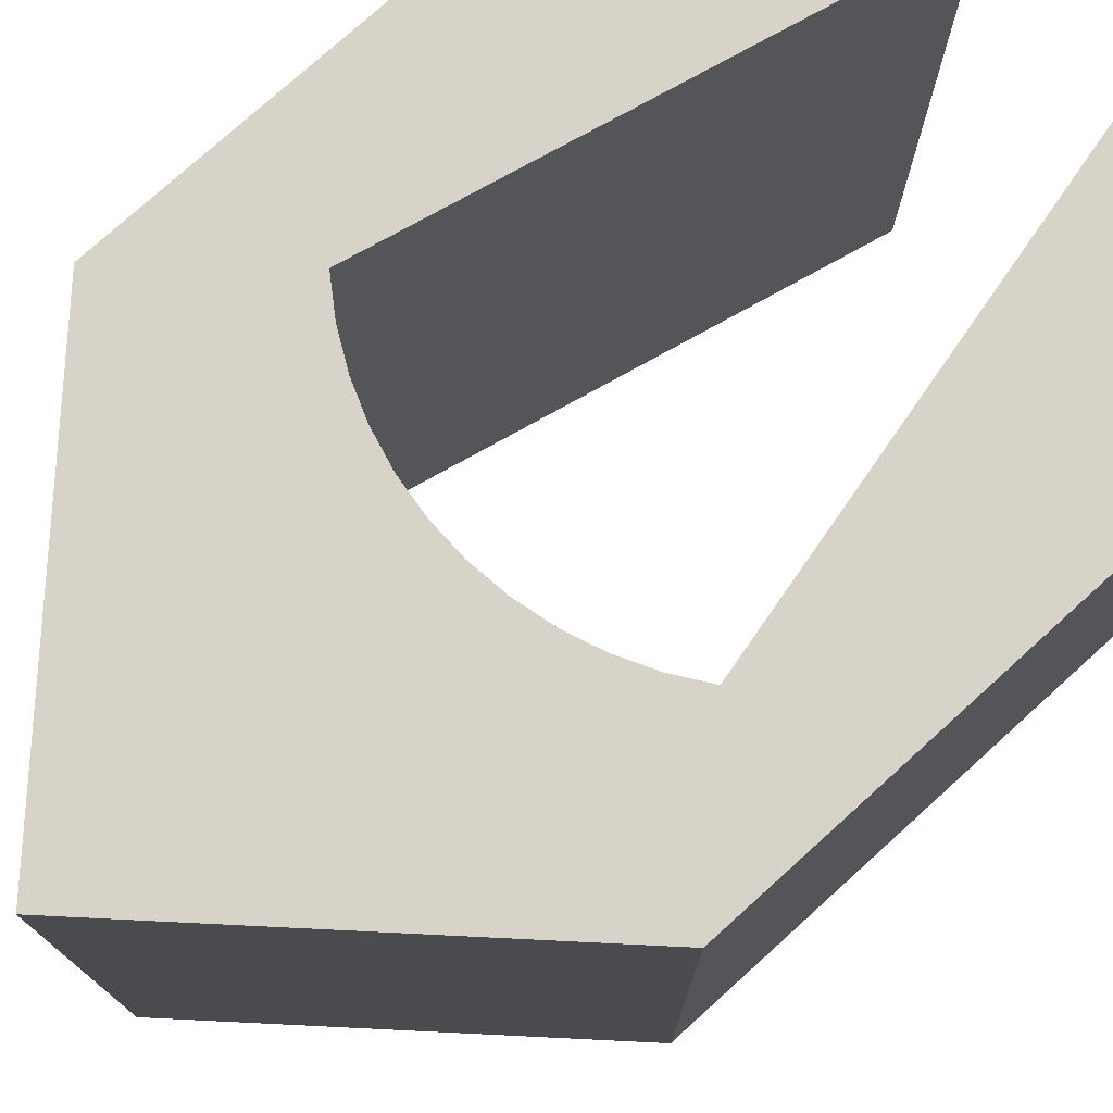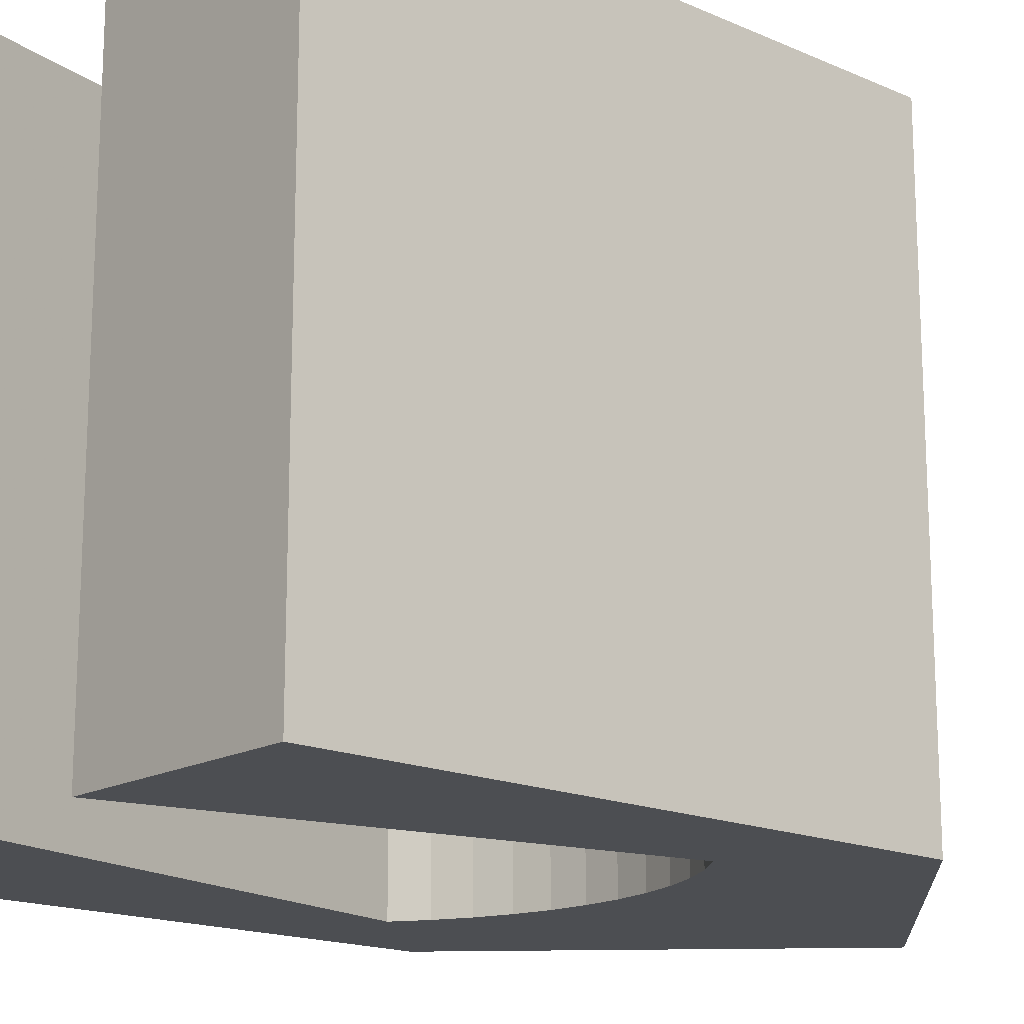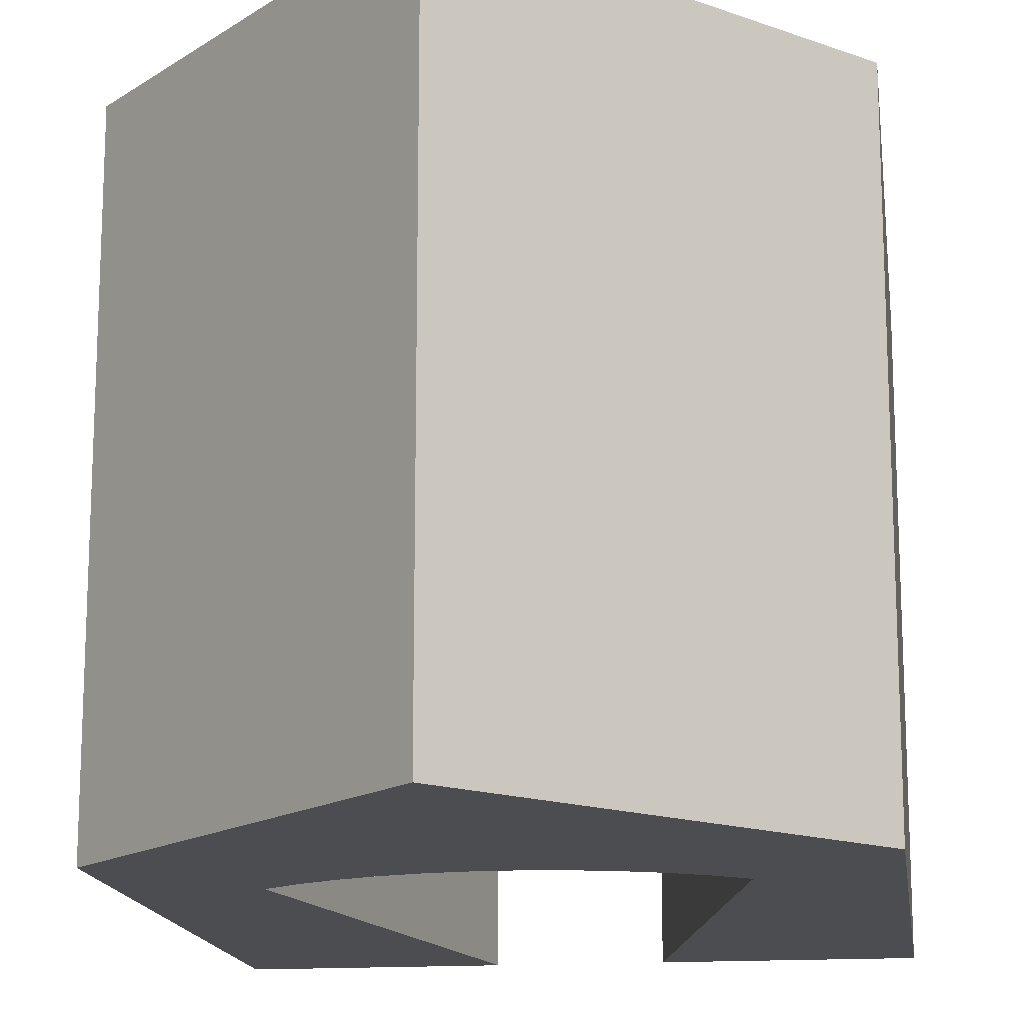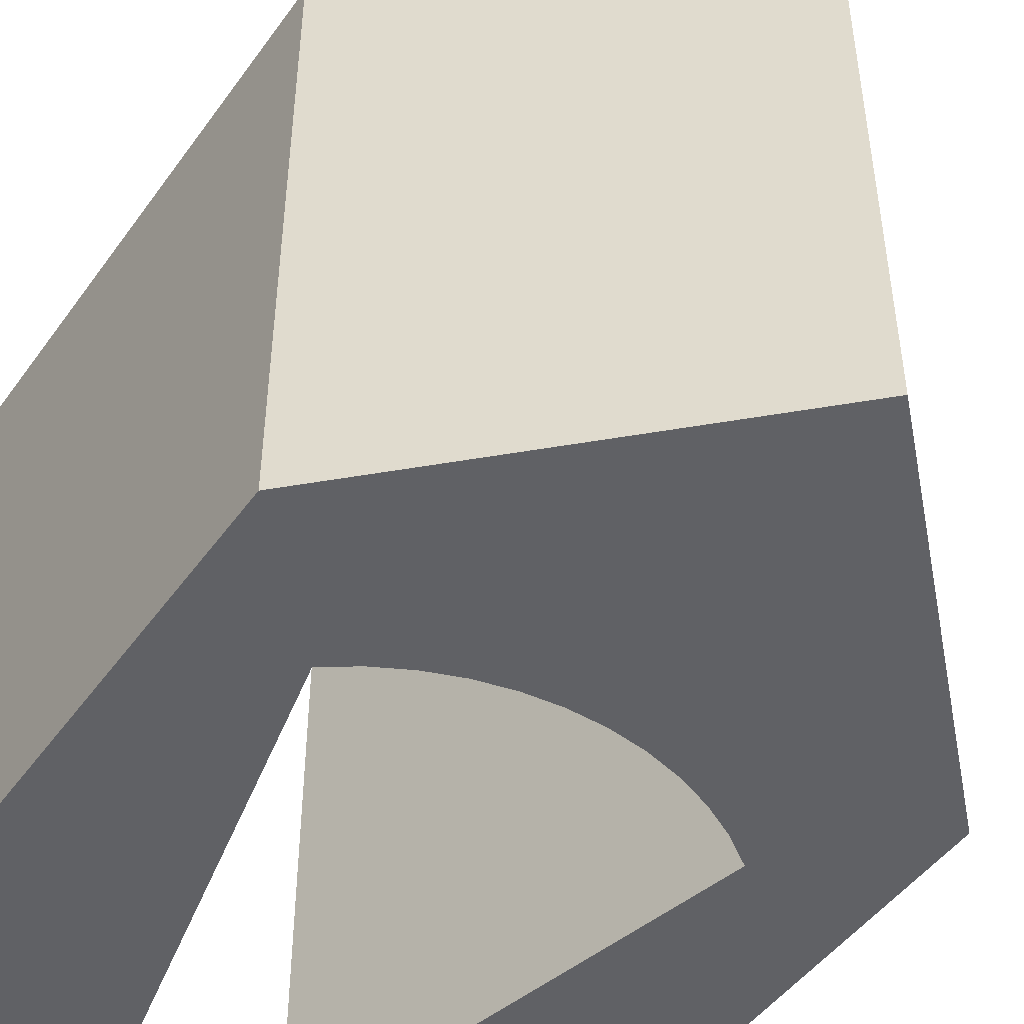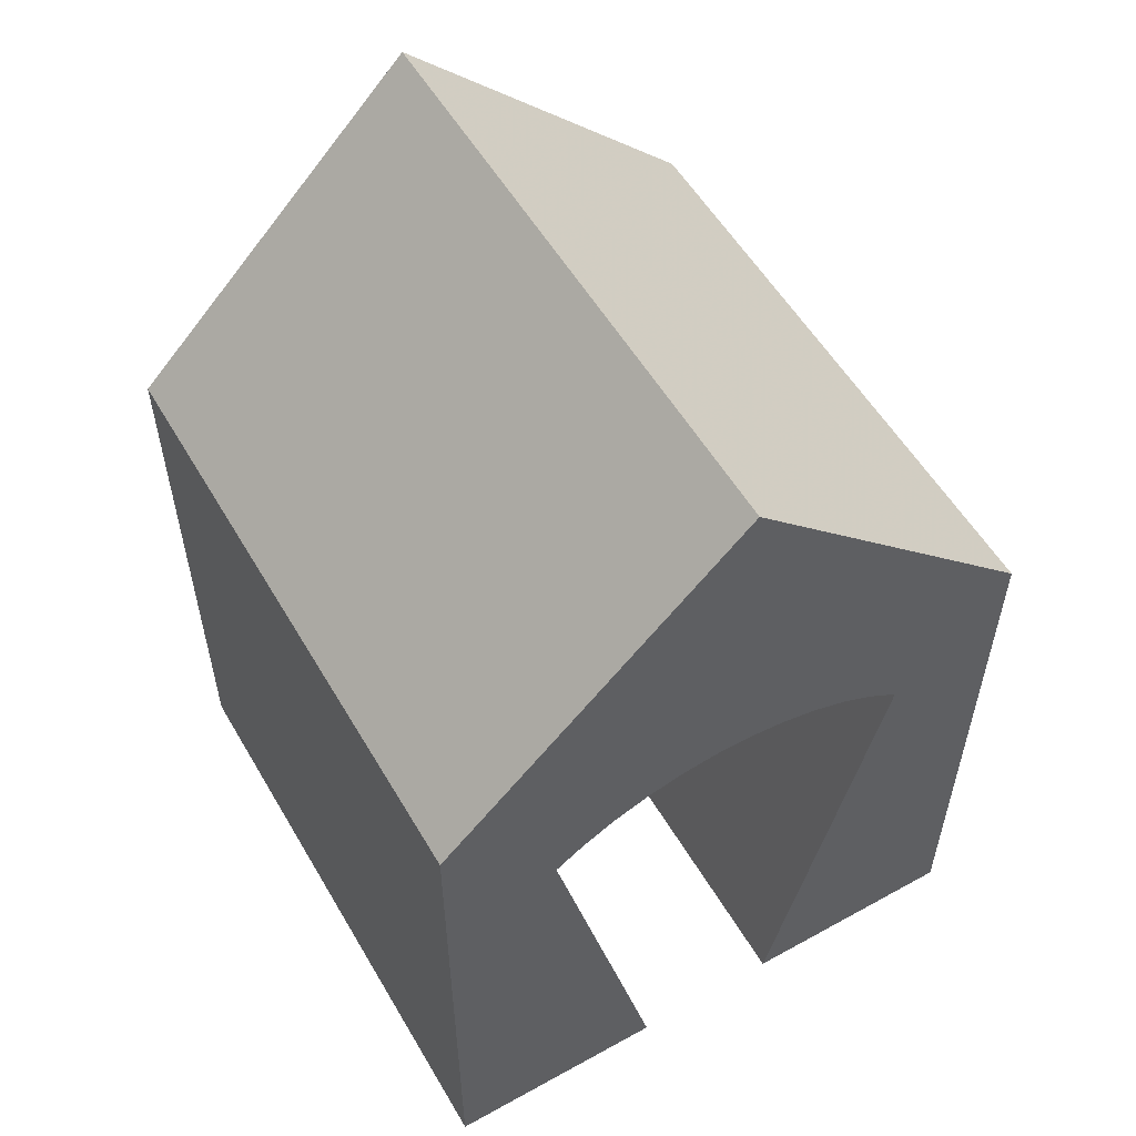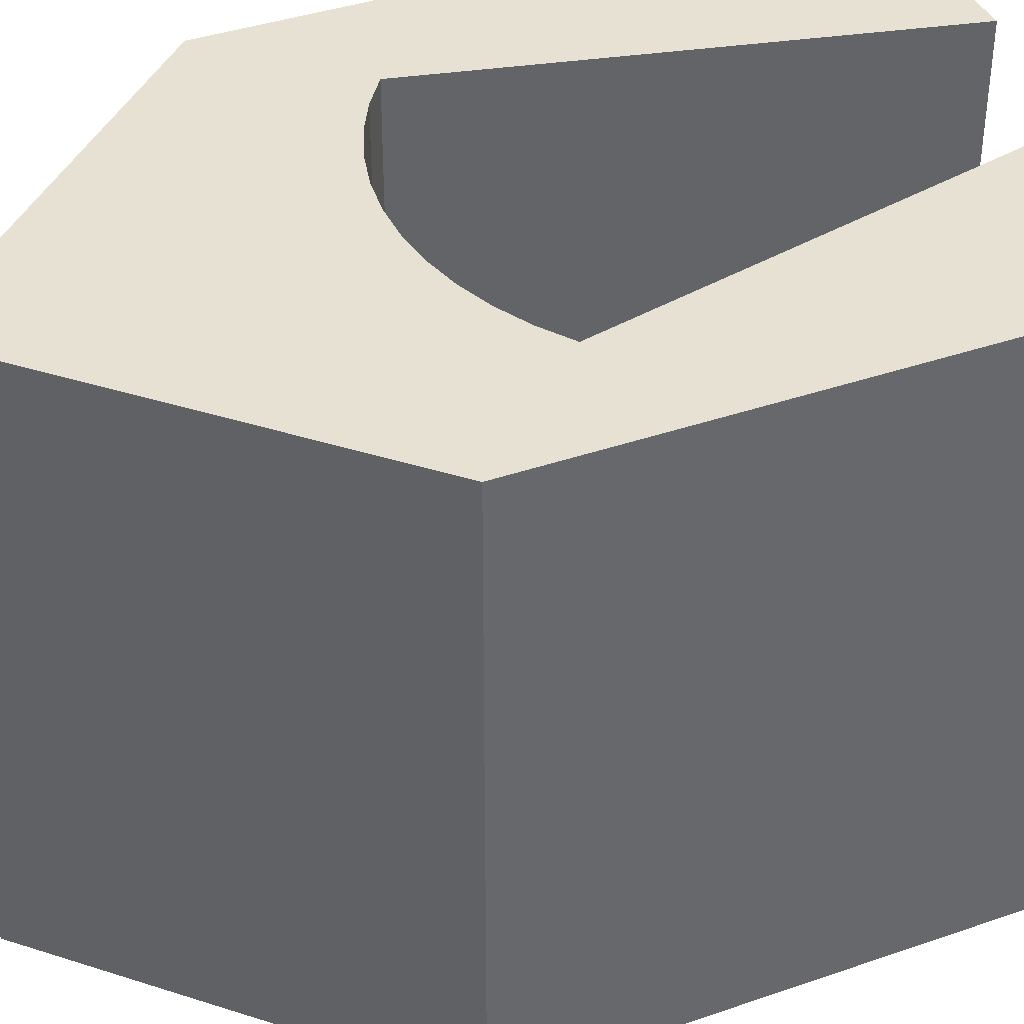
<metadata>
{"format":"obj","ext":"obj","renderer":"f3d","projection":"perspective","resolution":1024,"background":"white","views":[{"elev":76.0,"azim":-132.2,"up":"+Z"},{"elev":-16.7,"azim":48.3,"up":"+Z"},{"elev":-15.7,"azim":-172.1,"up":"+Z"},{"elev":-47.7,"azim":146.1,"up":"+Z"},{"elev":55.6,"azim":-30.1,"up":"+Y"},{"elev":39.4,"azim":-113.3,"up":"+Z"}]}
</metadata>
<code>
v 1000 0 0
v 1000 0 1000
v 625 0 0
v 625 0 0
v 1000 0 1000
v 625 0 1000
v 0 0 1000
v 0 0 0
v 375 0 1000
v 375 0 1000
v 0 0 0
v 375 0 0
v 0 1000 0
v 0 0 0
v 0 1000 1000
v 0 1000 1000
v 0 0 0
v 0 0 1000
v 1000 1000 1000
v 1000 0 1000
v 1000 1000 0
v 1000 1000 0
v 1000 0 1000
v 1000 0 0
v 625 0 1000
v 1000 0 1000
v 810 800 1000
v 810 800 1000
v 1000 0 1000
v 1000 1000 1000
v 810 800 1000
v 1000 1000 1000
v 760.1 834.7 1000
v 0 0 1000
v 375 0 1000
v 0 1000 1000
v 0 1000 1000
v 375 0 1000
v 190 800 1000
v 409.3 899.4 1000
v 469.6 906.8 1000
v 500 1500 1000
v 500 1500 1000
v 469.6 906.8 1000
v 530.4 906.8 1000
v 190 800 1000
v 239.9 834.7 1000
v 0 1000 1000
v 0 1000 1000
v 239.9 834.7 1000
v 293.6 863.1 1000
v 0 1000 1000
v 293.6 863.1 1000
v 500 1500 1000
v 500 1500 1000
v 293.6 863.1 1000
v 350.3 884.8 1000
v 500 1500 1000
v 350.3 884.8 1000
v 409.3 899.4 1000
v 530.4 906.8 1000
v 590.7 899.4 1000
v 500 1500 1000
v 500 1500 1000
v 590.7 899.4 1000
v 649.7 884.8 1000
v 500 1500 1000
v 649.7 884.8 1000
v 1000 1000 1000
v 1000 1000 1000
v 649.7 884.8 1000
v 706.4 863.1 1000
v 1000 1000 1000
v 706.4 863.1 1000
v 760.1 834.7 1000
v 1000 0 0
v 625 0 0
v 1000 1000 0
v 1000 1000 0
v 625 0 0
v 810 800 0
v 375 0 0
v 0 0 0
v 190 800 0
v 190 800 0
v 0 0 0
v 0 1000 0
v 190 800 0
v 0 1000 0
v 239.9 834.7 0
v 530.4 906.8 0
v 469.6 906.8 0
v 500 1500 0
v 530.4 906.8 0
v 500 1500 0
v 590.7 899.4 0
v 810 800 0
v 760.1 834.7 0
v 1000 1000 0
v 1000 1000 0
v 760.1 834.7 0
v 706.4 863.1 0
v 1000 1000 0
v 706.4 863.1 0
v 500 1500 0
v 500 1500 0
v 706.4 863.1 0
v 649.7 884.8 0
v 500 1500 0
v 649.7 884.8 0
v 590.7 899.4 0
v 469.6 906.8 0
v 409.3 899.4 0
v 500 1500 0
v 500 1500 0
v 409.3 899.4 0
v 350.3 884.8 0
v 500 1500 0
v 350.3 884.8 0
v 0 1000 0
v 0 1000 0
v 350.3 884.8 0
v 293.6 863.1 0
v 0 1000 0
v 293.6 863.1 0
v 239.9 834.7 0
v 500 1500 0
v 0 1000 0
v 500 1500 1000
v 500 1500 1000
v 0 1000 0
v 0 1000 1000
v 1000 1000 0
v 500 1500 0
v 1000 1000 1000
v 1000 1000 1000
v 500 1500 0
v 500 1500 1000
v 810 800 0
v 625 0 0
v 810 800 1000
v 810 800 1000
v 625 0 0
v 625 0 1000
v 375 0 0
v 190 800 0
v 375 0 1000
v 375 0 1000
v 190 800 0
v 190 800 1000
v 810 800 0
v 810 800 1000
v 760.1 834.7 0
v 760.1 834.7 0
v 810 800 1000
v 760.1 834.7 1000
v 760.1 834.7 0
v 760.1 834.7 1000
v 706.4 863.1 0
v 706.4 863.1 0
v 760.1 834.7 1000
v 706.4 863.1 1000
v 706.4 863.1 0
v 706.4 863.1 1000
v 649.7 884.8 0
v 649.7 884.8 0
v 706.4 863.1 1000
v 649.7 884.8 1000
v 649.7 884.8 0
v 649.7 884.8 1000
v 590.7 899.4 0
v 590.7 899.4 0
v 649.7 884.8 1000
v 590.7 899.4 1000
v 590.7 899.4 0
v 590.7 899.4 1000
v 530.4 906.8 0
v 530.4 906.8 0
v 590.7 899.4 1000
v 530.4 906.8 1000
v 530.4 906.8 0
v 530.4 906.8 1000
v 469.6 906.8 0
v 469.6 906.8 0
v 530.4 906.8 1000
v 469.6 906.8 1000
v 469.6 906.8 0
v 469.6 906.8 1000
v 409.3 899.4 0
v 409.3 899.4 0
v 469.6 906.8 1000
v 409.3 899.4 1000
v 409.3 899.4 0
v 409.3 899.4 1000
v 350.3 884.8 0
v 350.3 884.8 0
v 409.3 899.4 1000
v 350.3 884.8 1000
v 350.3 884.8 0
v 350.3 884.8 1000
v 293.6 863.1 0
v 293.6 863.1 0
v 350.3 884.8 1000
v 293.6 863.1 1000
v 293.6 863.1 0
v 293.6 863.1 1000
v 239.9 834.7 0
v 239.9 834.7 0
v 293.6 863.1 1000
v 239.9 834.7 1000
v 239.9 834.7 0
v 239.9 834.7 1000
v 190 800 0
v 190 800 0
v 239.9 834.7 1000
v 190 800 1000
f 1 2 3
f 4 5 6
f 7 8 9
f 10 11 12
f 13 14 15
f 16 17 18
f 19 20 21
f 22 23 24
f 25 26 27
f 28 29 30
f 31 32 33
f 34 35 36
f 37 38 39
f 40 41 42
f 43 44 45
f 46 47 48
f 49 50 51
f 52 53 54
f 55 56 57
f 58 59 60
f 61 62 63
f 64 65 66
f 67 68 69
f 70 71 72
f 73 74 75
f 76 77 78
f 79 80 81
f 82 83 84
f 85 86 87
f 88 89 90
f 91 92 93
f 94 95 96
f 97 98 99
f 100 101 102
f 103 104 105
f 106 107 108
f 109 110 111
f 112 113 114
f 115 116 117
f 118 119 120
f 121 122 123
f 124 125 126
f 127 128 129
f 130 131 132
f 133 134 135
f 136 137 138
f 139 140 141
f 142 143 144
f 145 146 147
f 148 149 150
f 151 152 153
f 154 155 156
f 157 158 159
f 160 161 162
f 163 164 165
f 166 167 168
f 169 170 171
f 172 173 174
f 175 176 177
f 178 179 180
f 181 182 183
f 184 185 186
f 187 188 189
f 190 191 192
f 193 194 195
f 196 197 198
f 199 200 201
f 202 203 204
f 205 206 207
f 208 209 210
f 211 212 213
f 214 215 216

</code>
